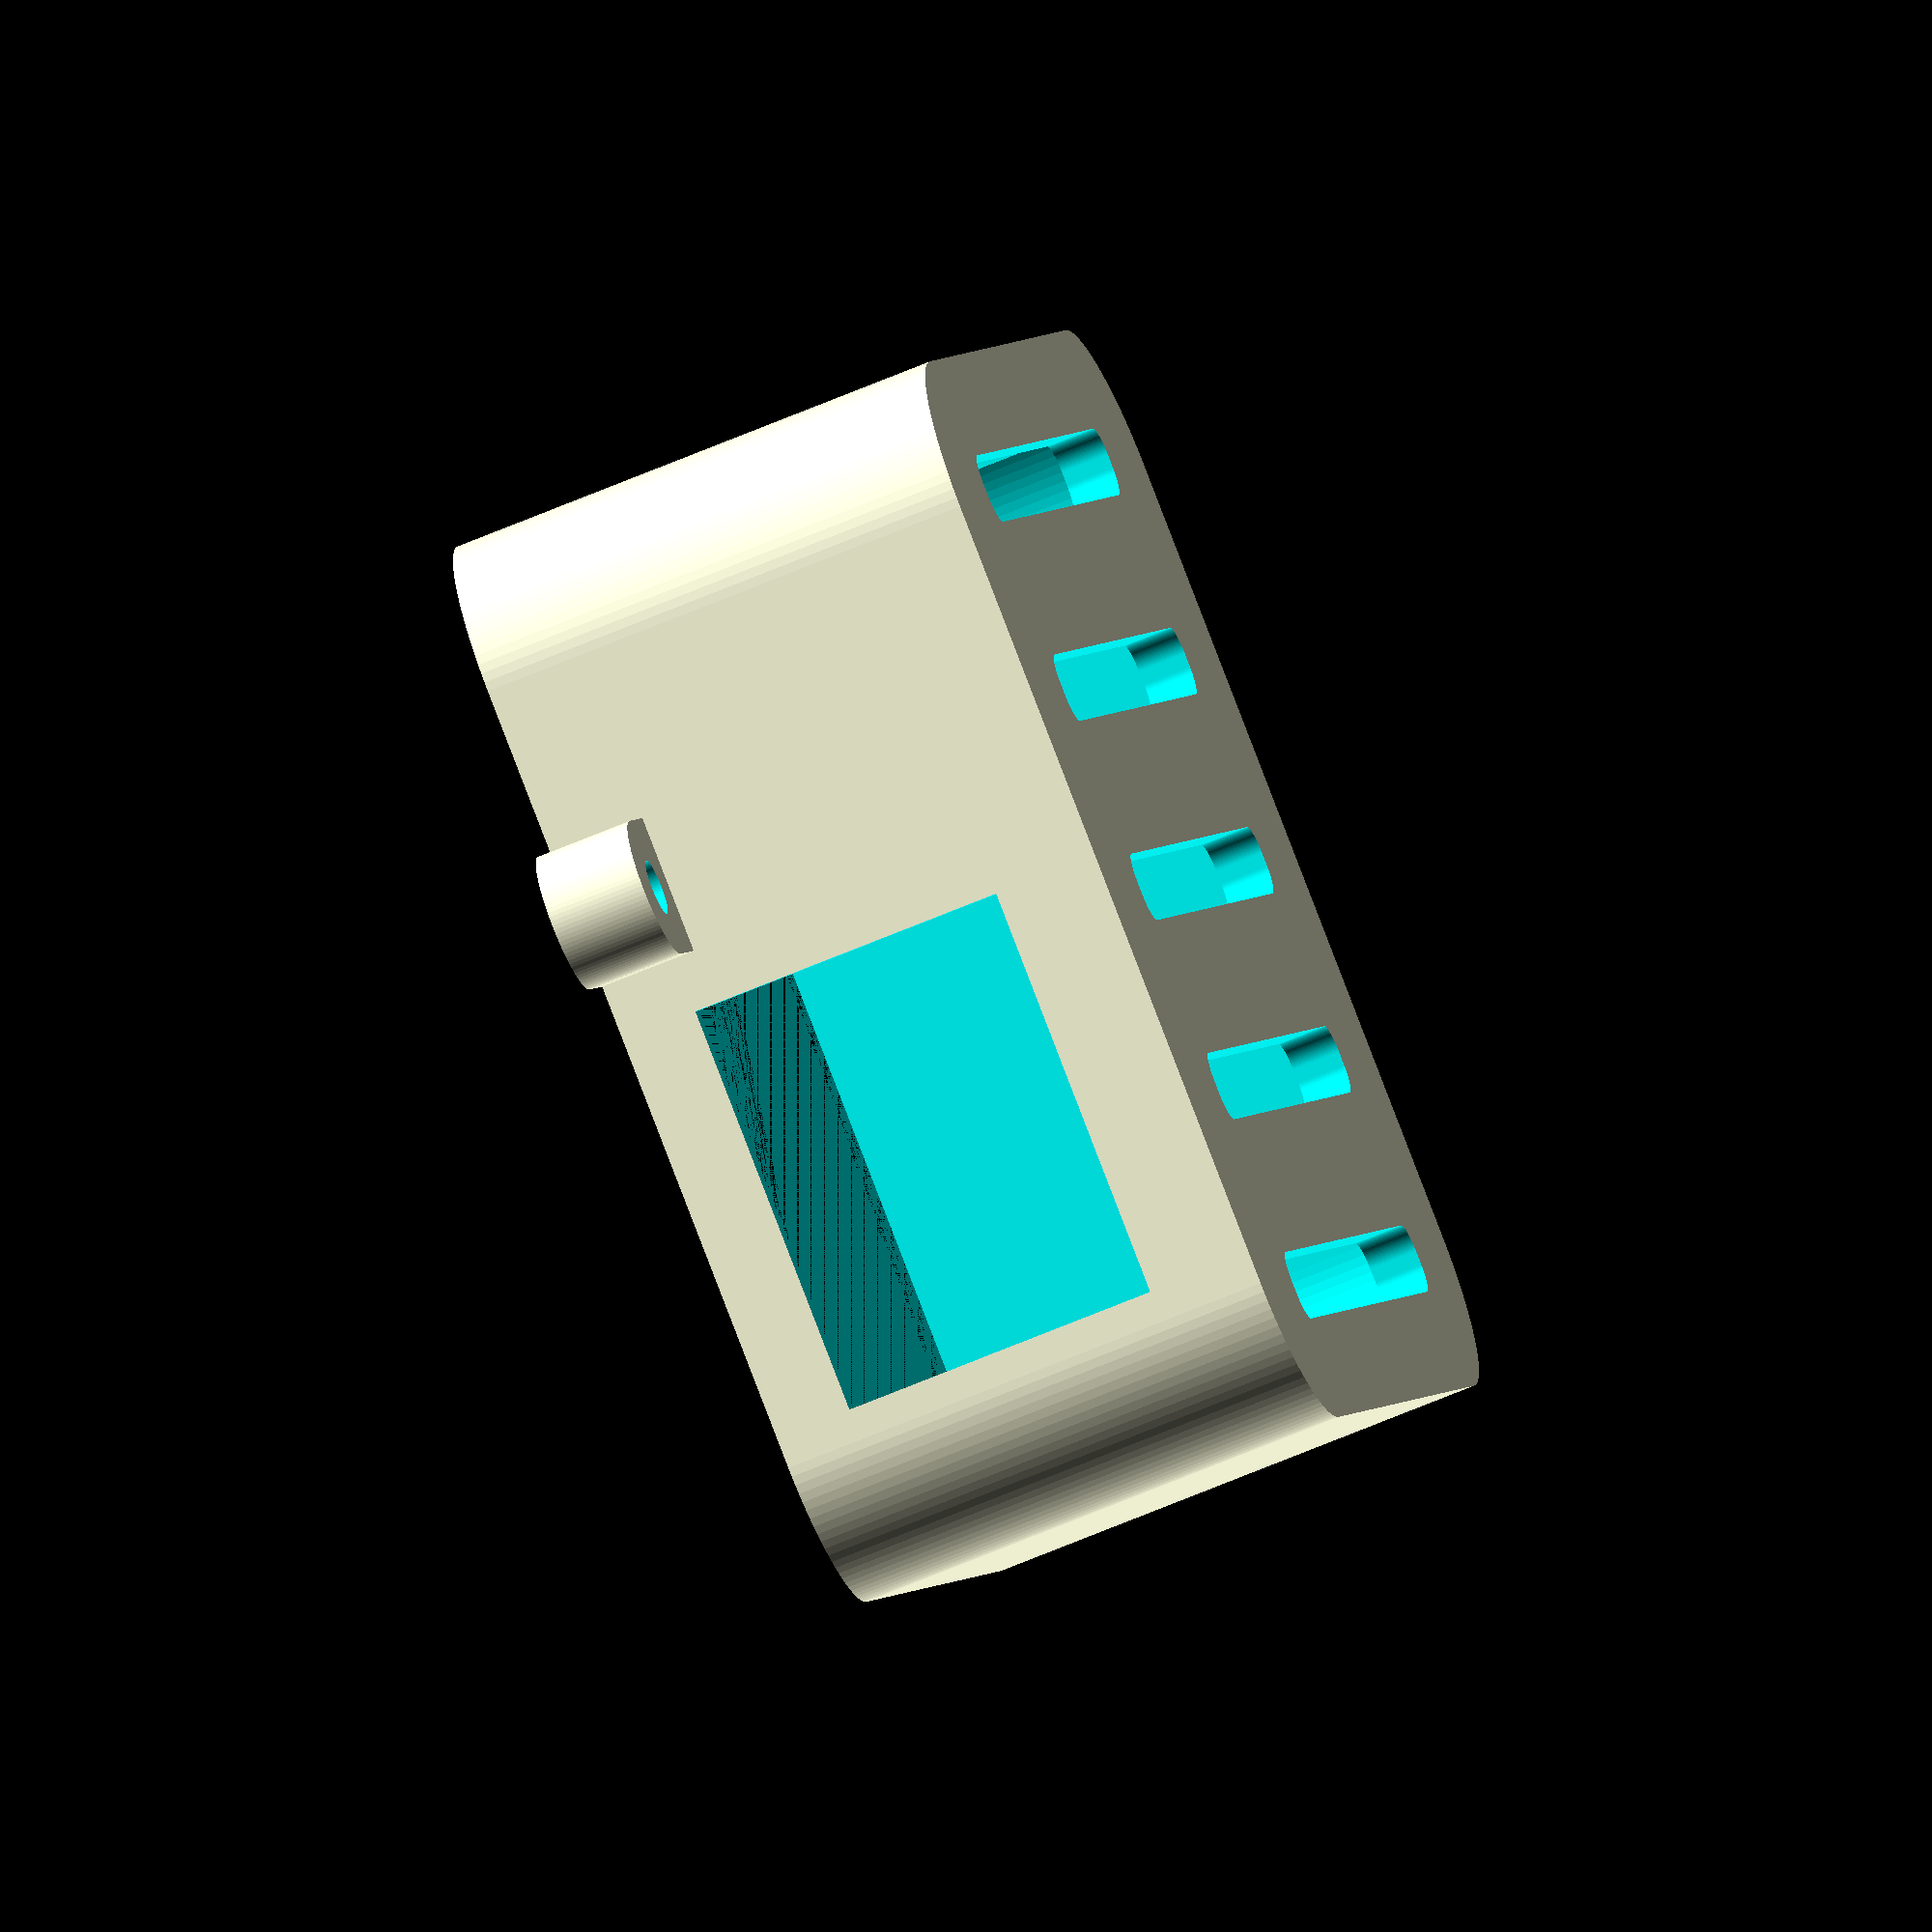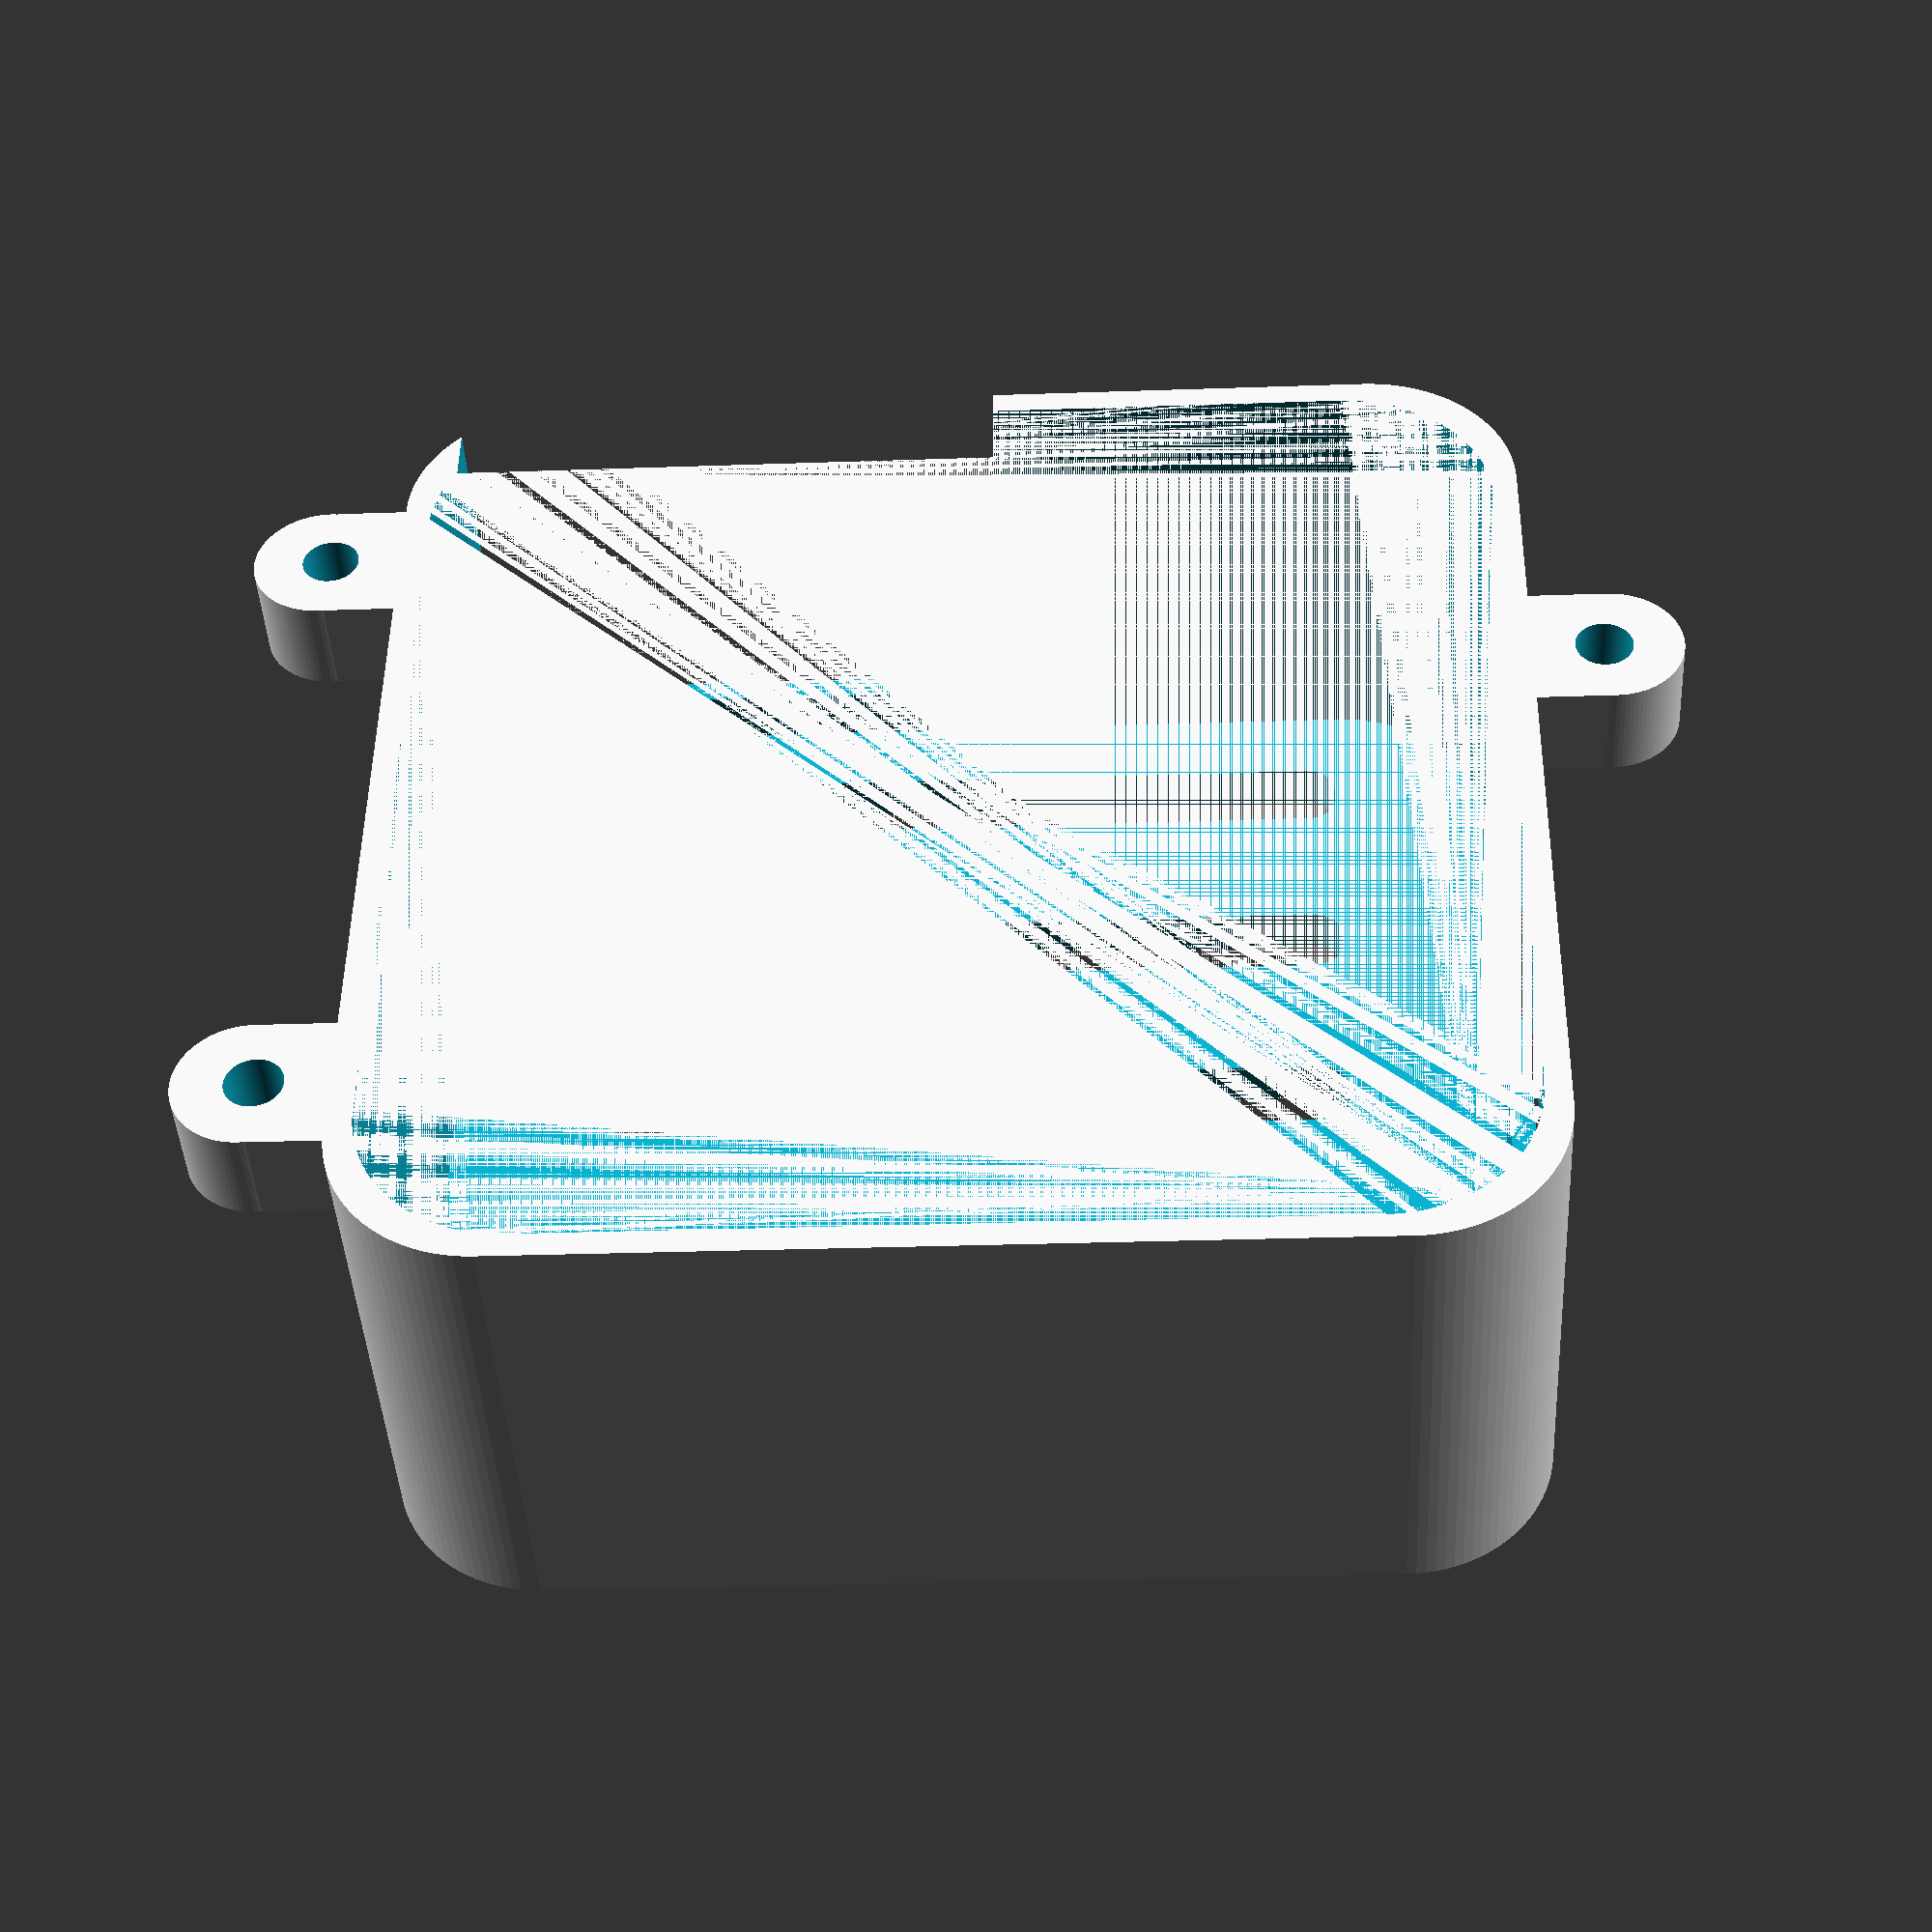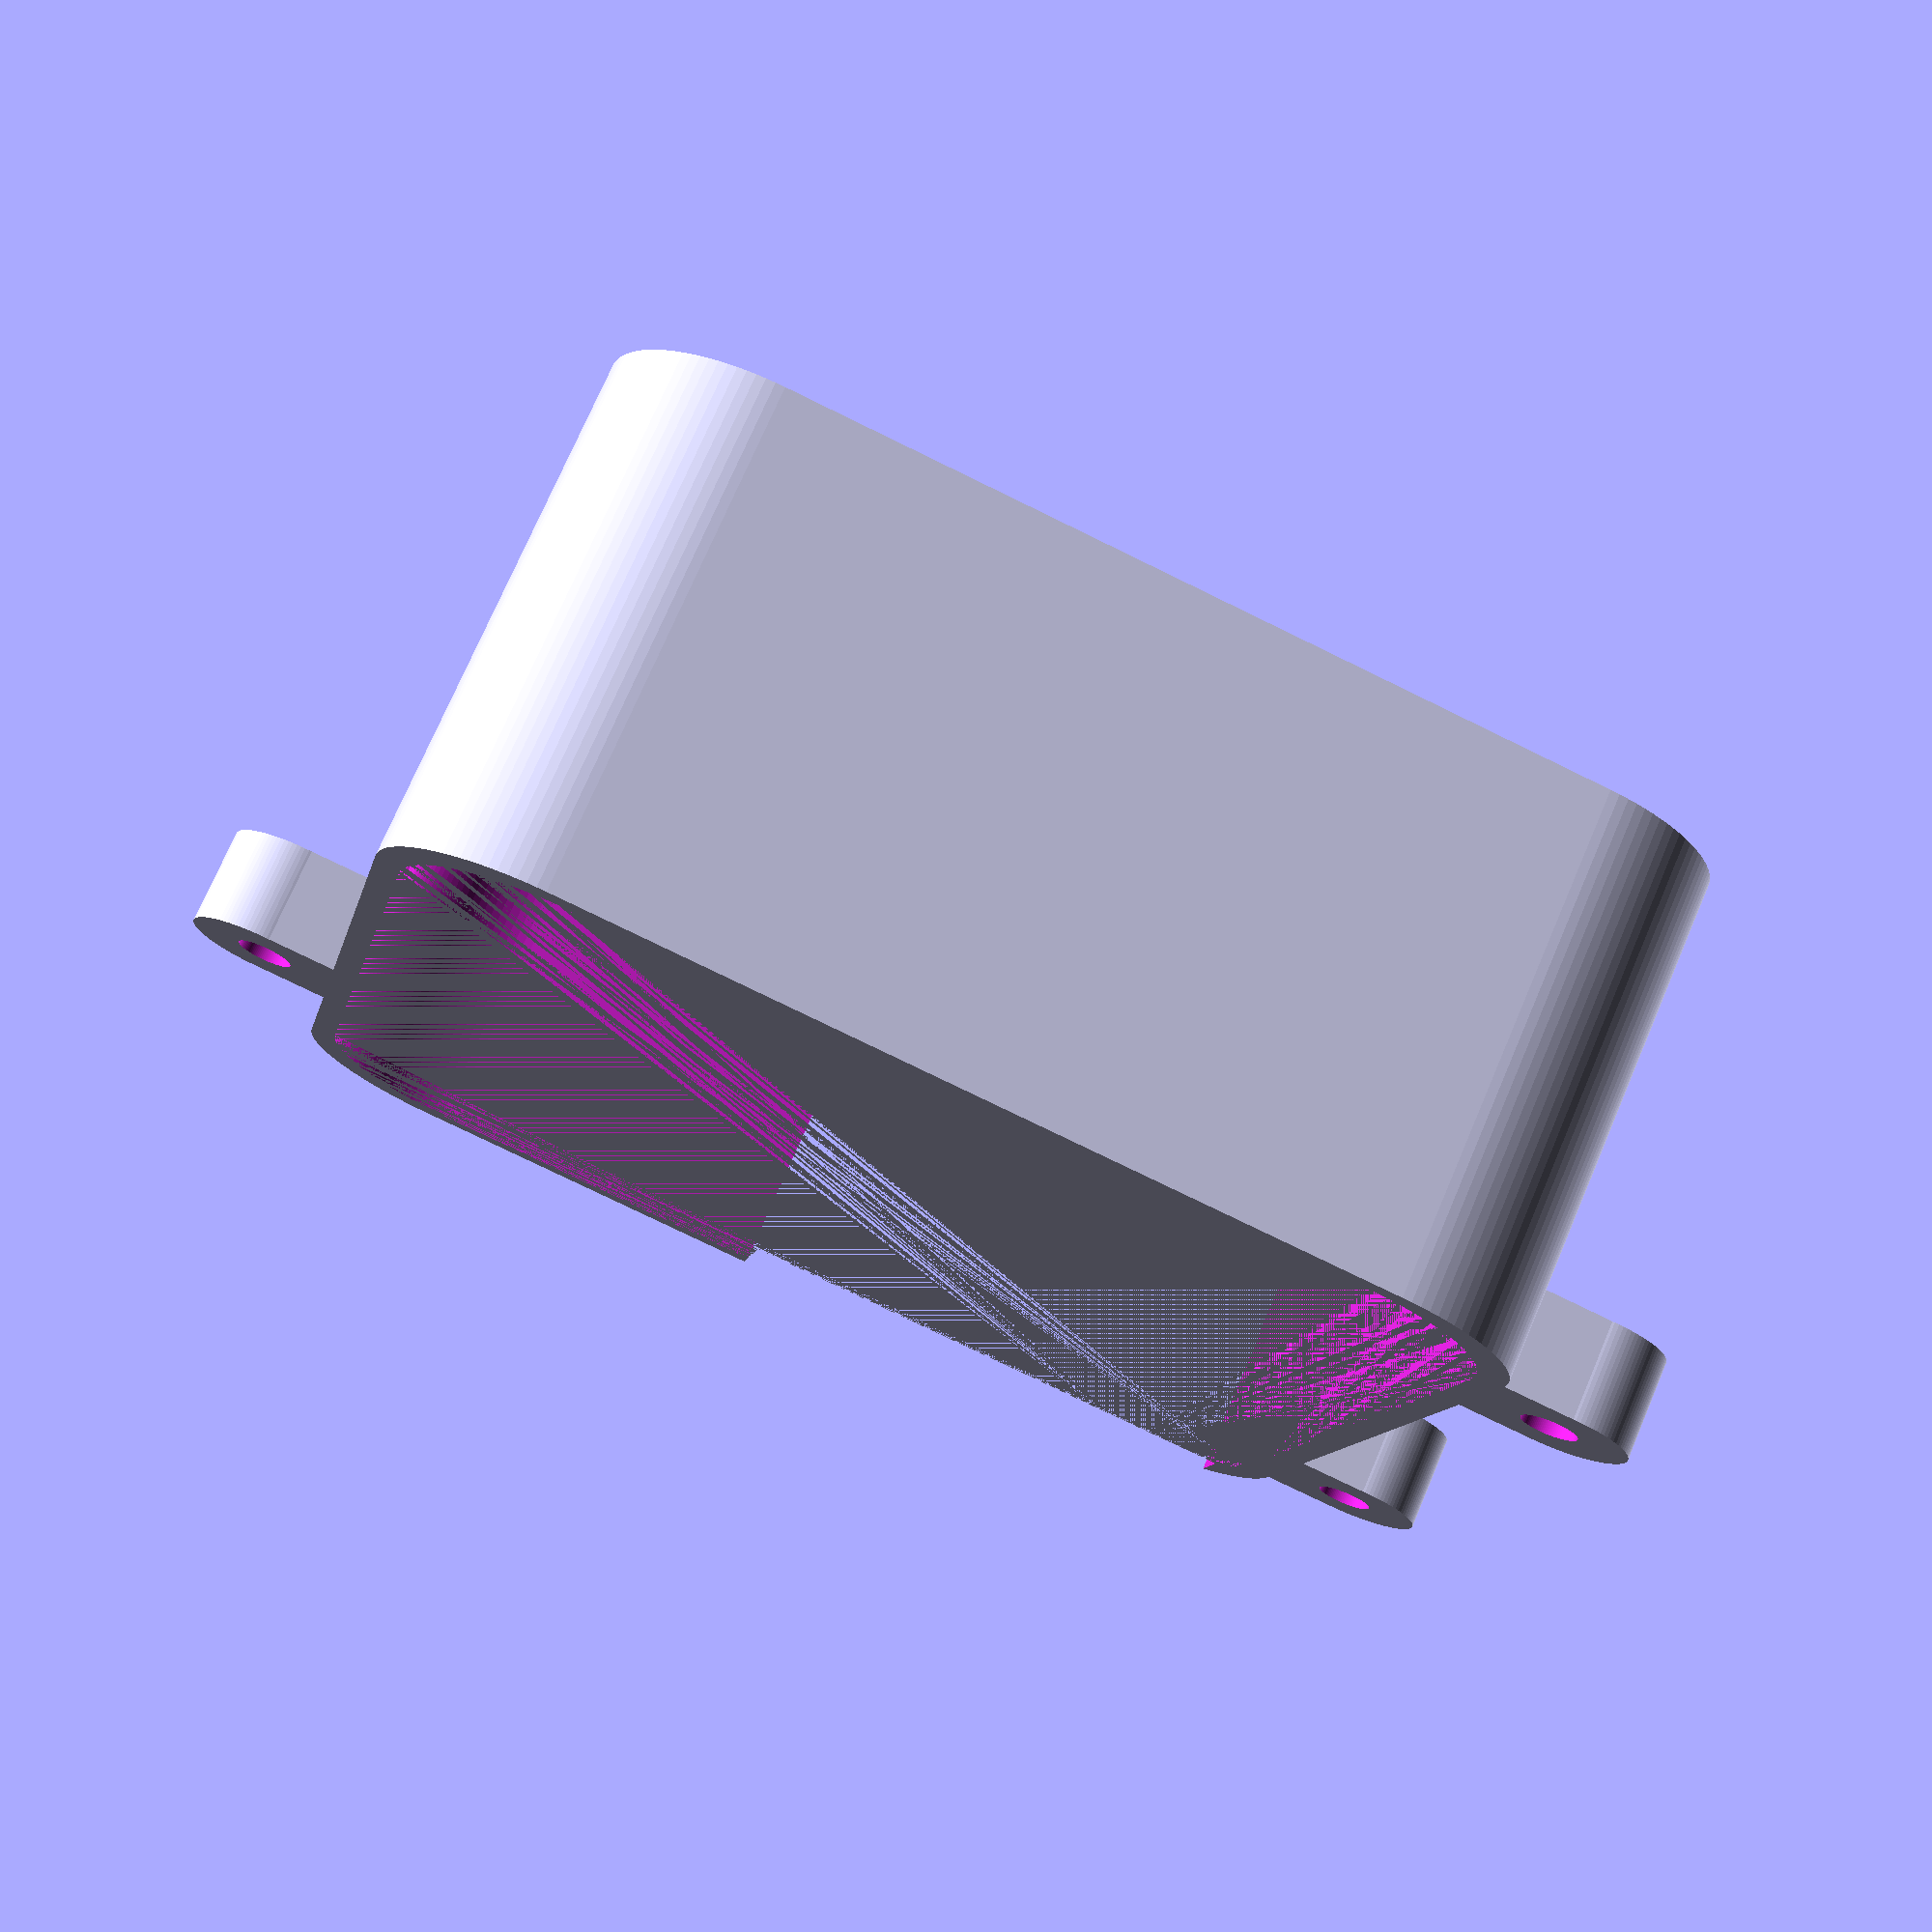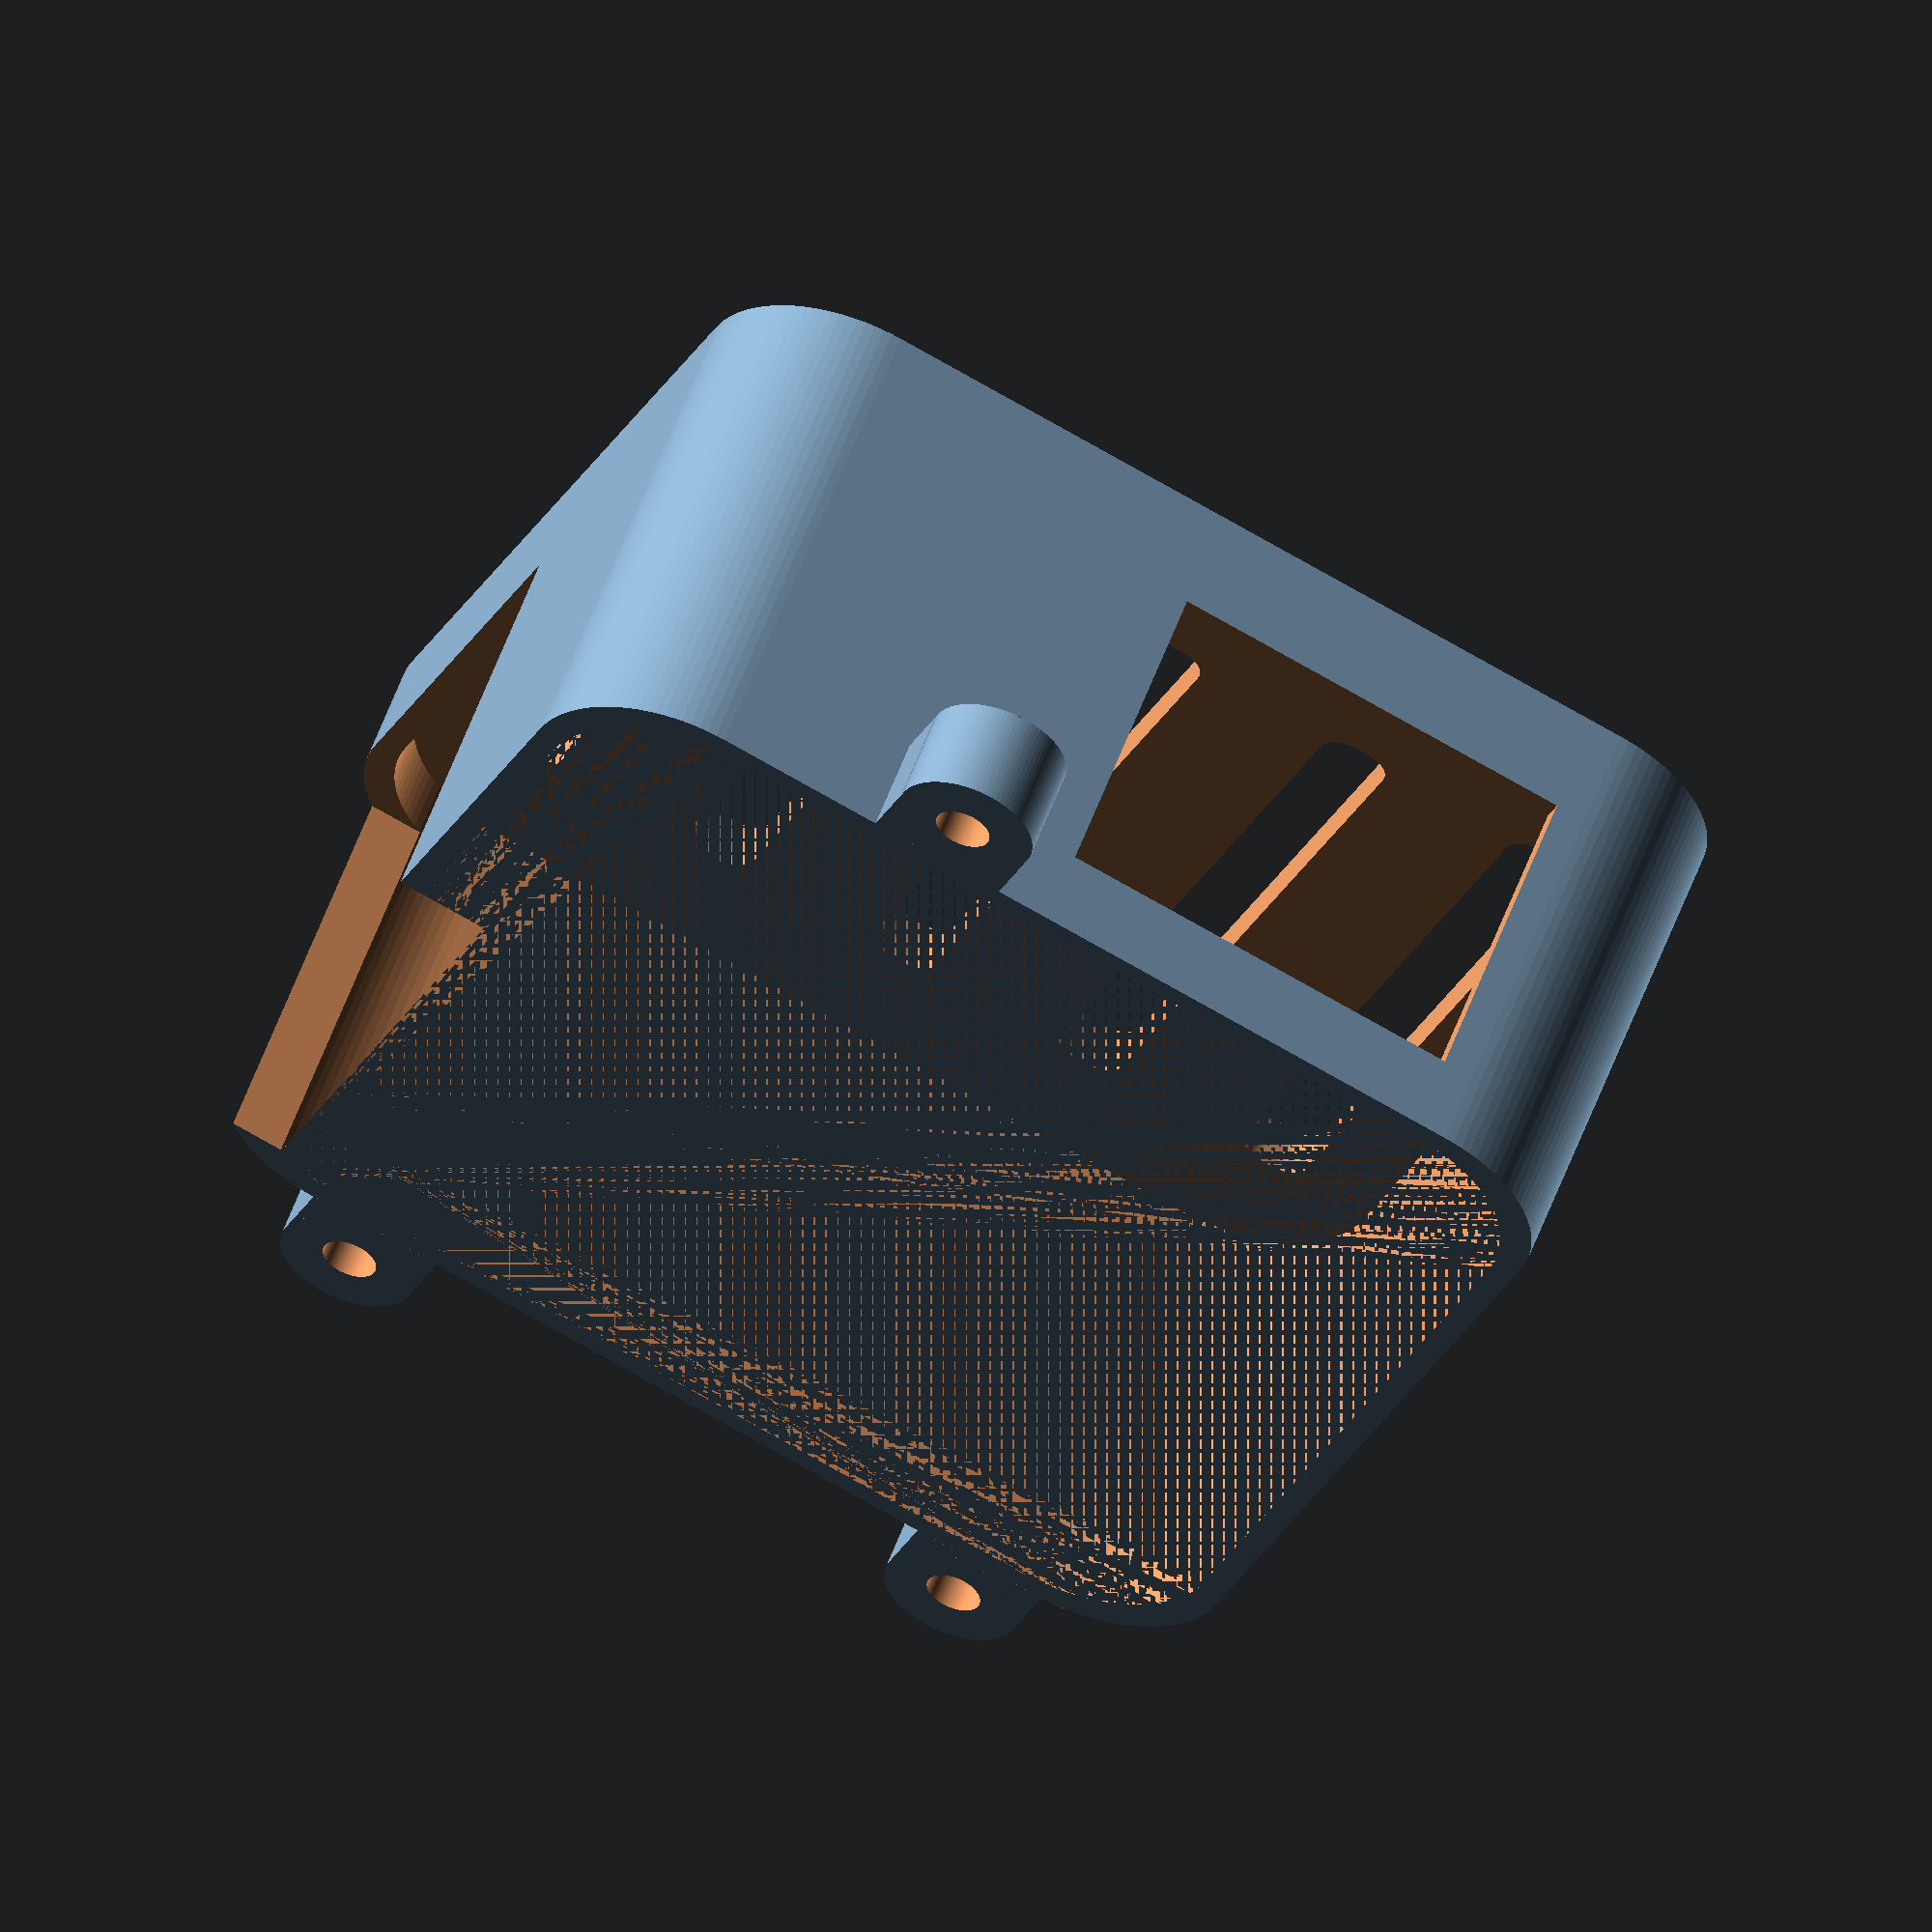
<openscad>
$fn=100;

//Main body

difference () {
minkowski() {
translate([0,0,0])
cube([58.5,58.5,35.1],center=true);
cylinder(d=21,h=1);
}

minkowski() {
translate([0,0,1.75])
cube([55,55,31.6],center=true);
cylinder(d=21,h=1);
}


translate([-12,-39,1.50])
cube([30,5,23],center=true);

translate([38,17,5])
cube([10,38.8,30],center=true);

// Ventilation
minkowski() {
translate([0,0,-16])
cube([1,50,5],center=true);
cylinder(d=4,h=1);
}

minkowski() {
translate([15,0,-16])
cube([1,50,5],center=true);
cylinder(d=4,h=1);
}

minkowski() {
translate([30,0,-16])
cube([1,50,5],center=true);
cylinder(d=4,h=1);
}

minkowski() {
translate([-15,0,-16])
cube([1,50,5],center=true);
cylinder(d=4,h=1);
}

minkowski() {
translate([-30,0,-16])
cube([1,50,5],center=true);
cylinder(d=4,h=1);
}


// This below can be removed in order to print
//translate([0,20,0])
//cube([100,100,50],center=true);
}




//Screw hole 1 

translate([17,-47.2,15.05])
rotate([0,0,90])
group() {
difference() {
//Plate 1
translate([5,5,0])
cube([5,10,7], center=true);
	
//Small hole
translate([2.5,5,0])
cylinder(r=2, h=10, center=true);

}
difference() {	
translate([2,5,0])
cylinder(r=5, h=7, center=true);

//Small hole
translate([2.5,5,0])
cylinder(r=2, h=10, center=true);

}
}

//Screw hole 2

translate([-30,47.2,15.05])
rotate([0,0,-90])
group() {
difference() {
//Plate 1
translate([5,5,0])
cube([5,10,7], center=true);
	
//Small hole
translate([2.5,5,0])
cylinder(r=2, h=10, center=true);

}
difference() {	
translate([2,5,0])
cylinder(r=5, h=7, center=true);

//Small hole
translate([2.5,5,0])
cylinder(r=2, h=10, center=true);

}
}

//Screw hole 3

translate([19,47.2,15.05])
rotate([0,0,-90])
group() {
difference() {
//Plate 1
translate([5,5,0])
cube([5,10,7], center=true);
	
//Small hole
translate([2.5,5,0])
cylinder(r=2, h=10, center=true);

}
difference() {	
translate([2,5,0])
cylinder(r=5, h=7, center=true);

//Small hole
translate([2.5,5,0])
cylinder(r=2, h=10, center=true);

}
}



</openscad>
<views>
elev=65.4 azim=335.8 roll=113.3 proj=o view=wireframe
elev=222.2 azim=90.8 roll=177.0 proj=p view=wireframe
elev=106.6 azim=282.4 roll=156.9 proj=p view=solid
elev=303.8 azim=202.9 roll=20.0 proj=o view=wireframe
</views>
